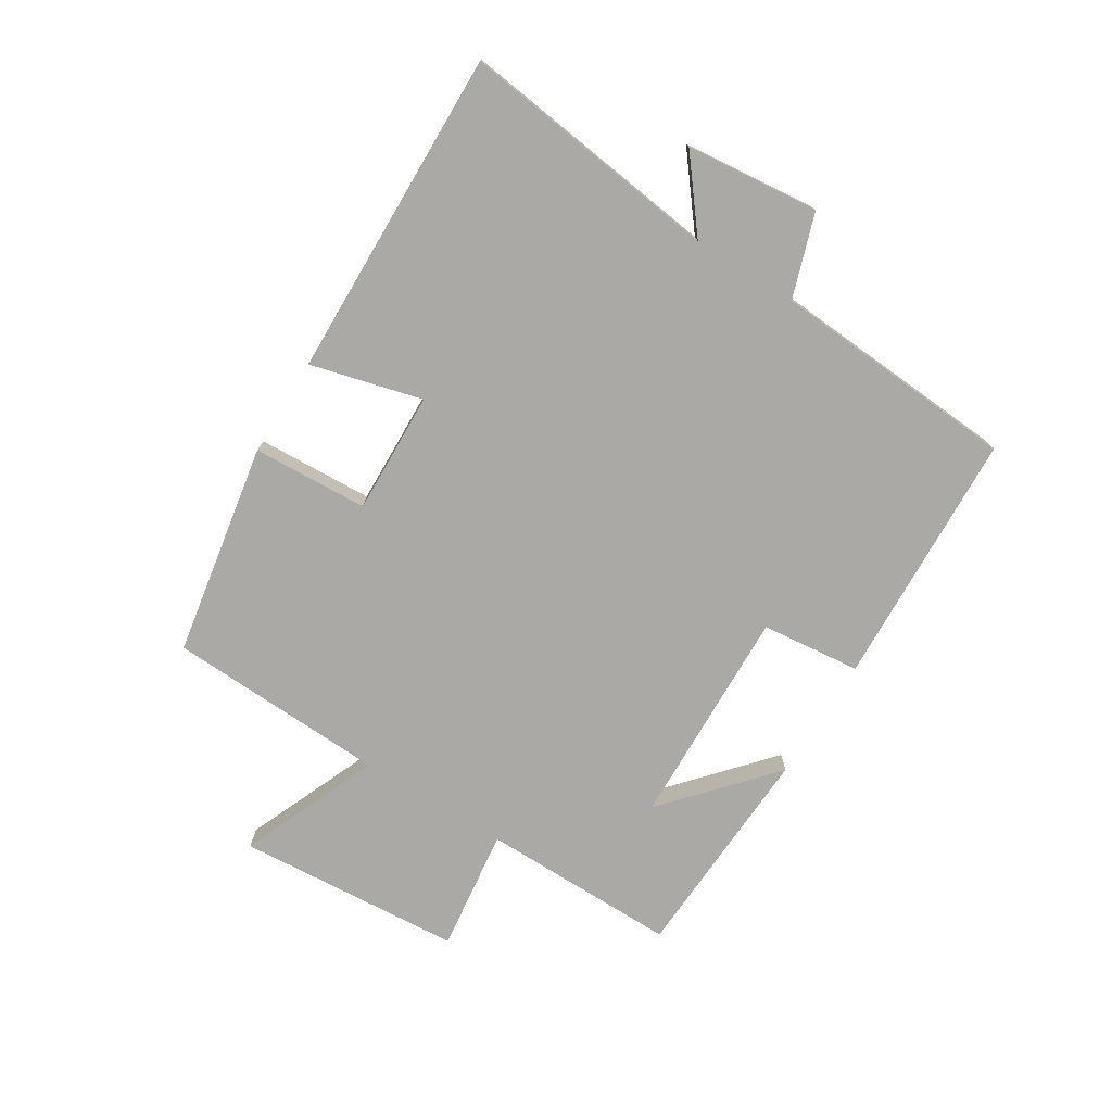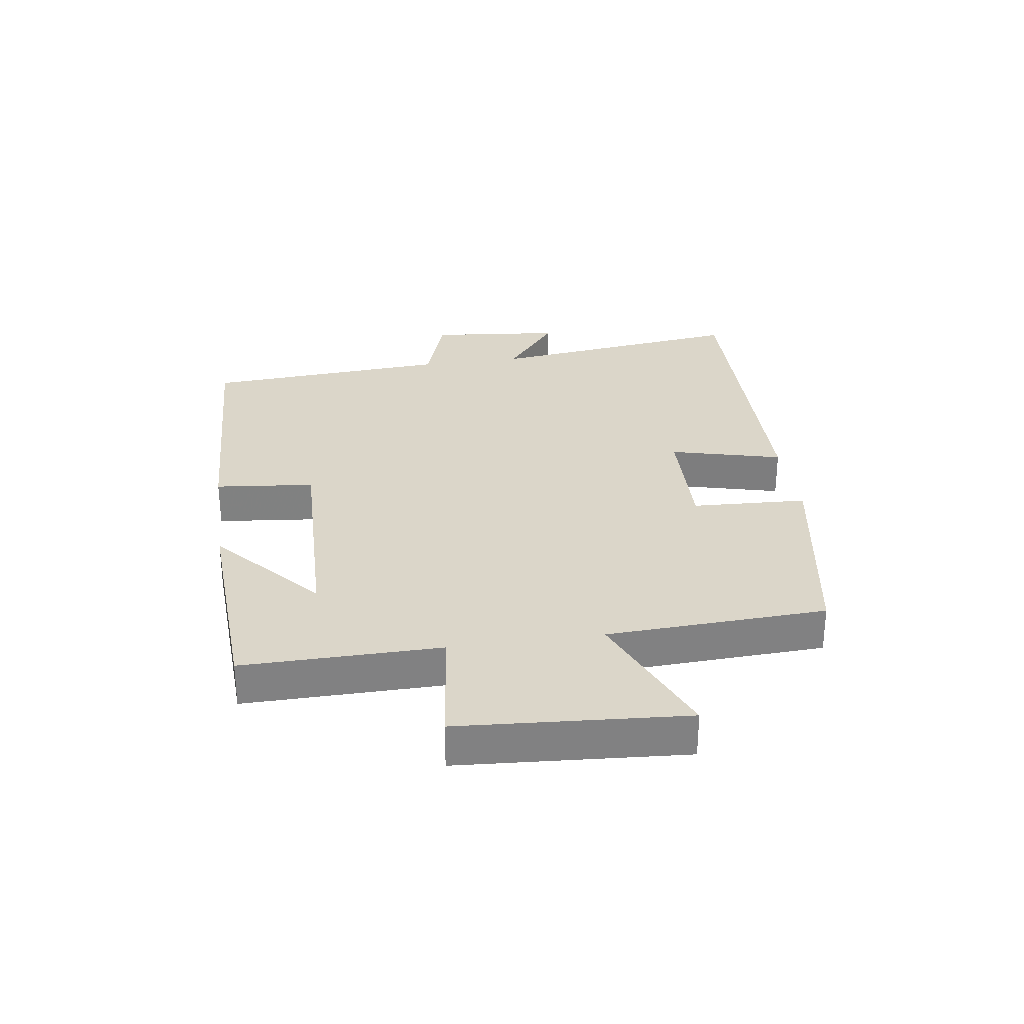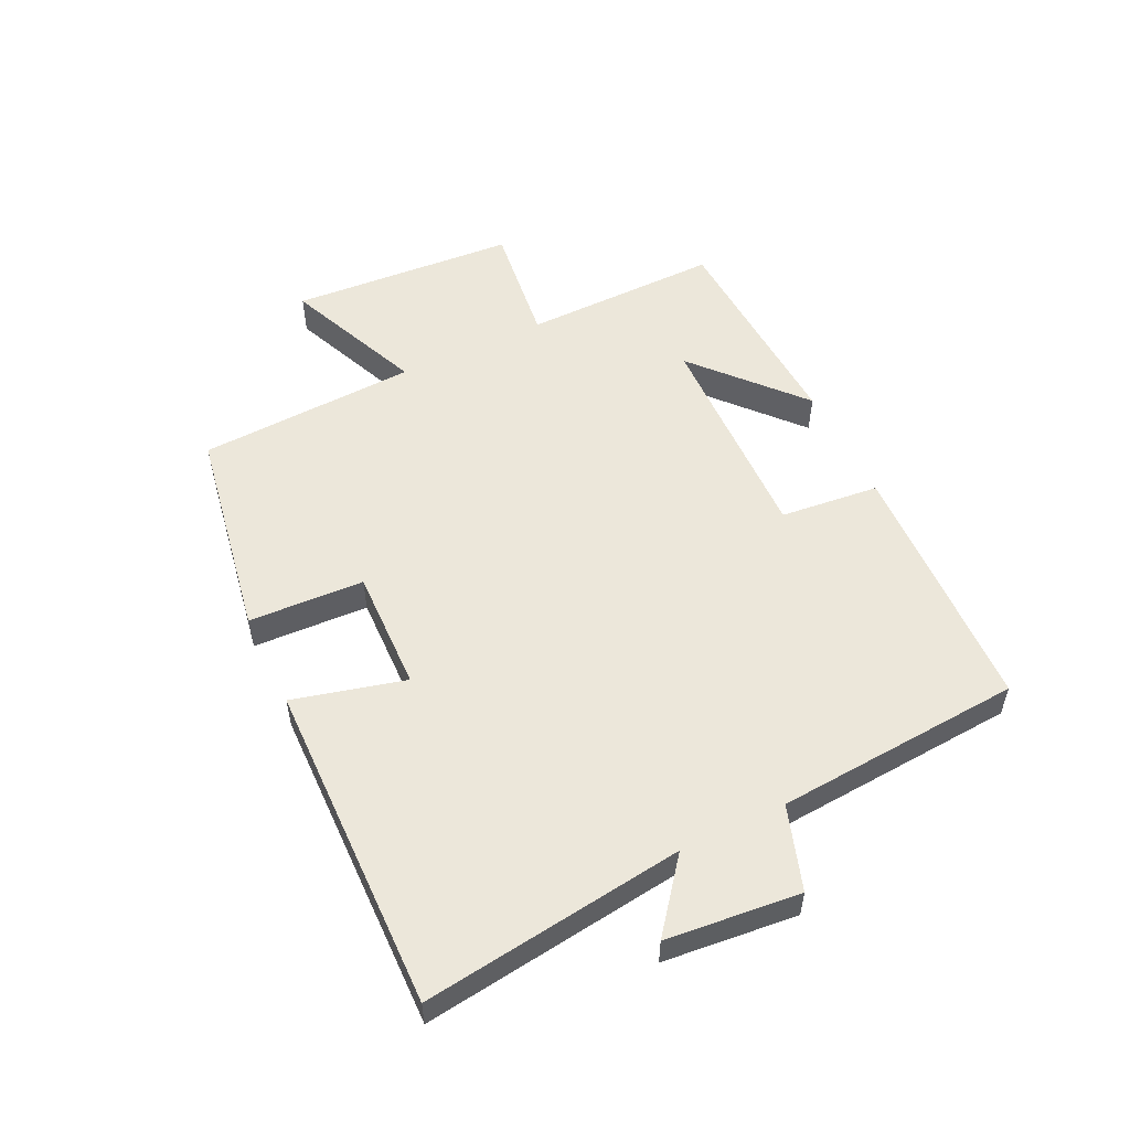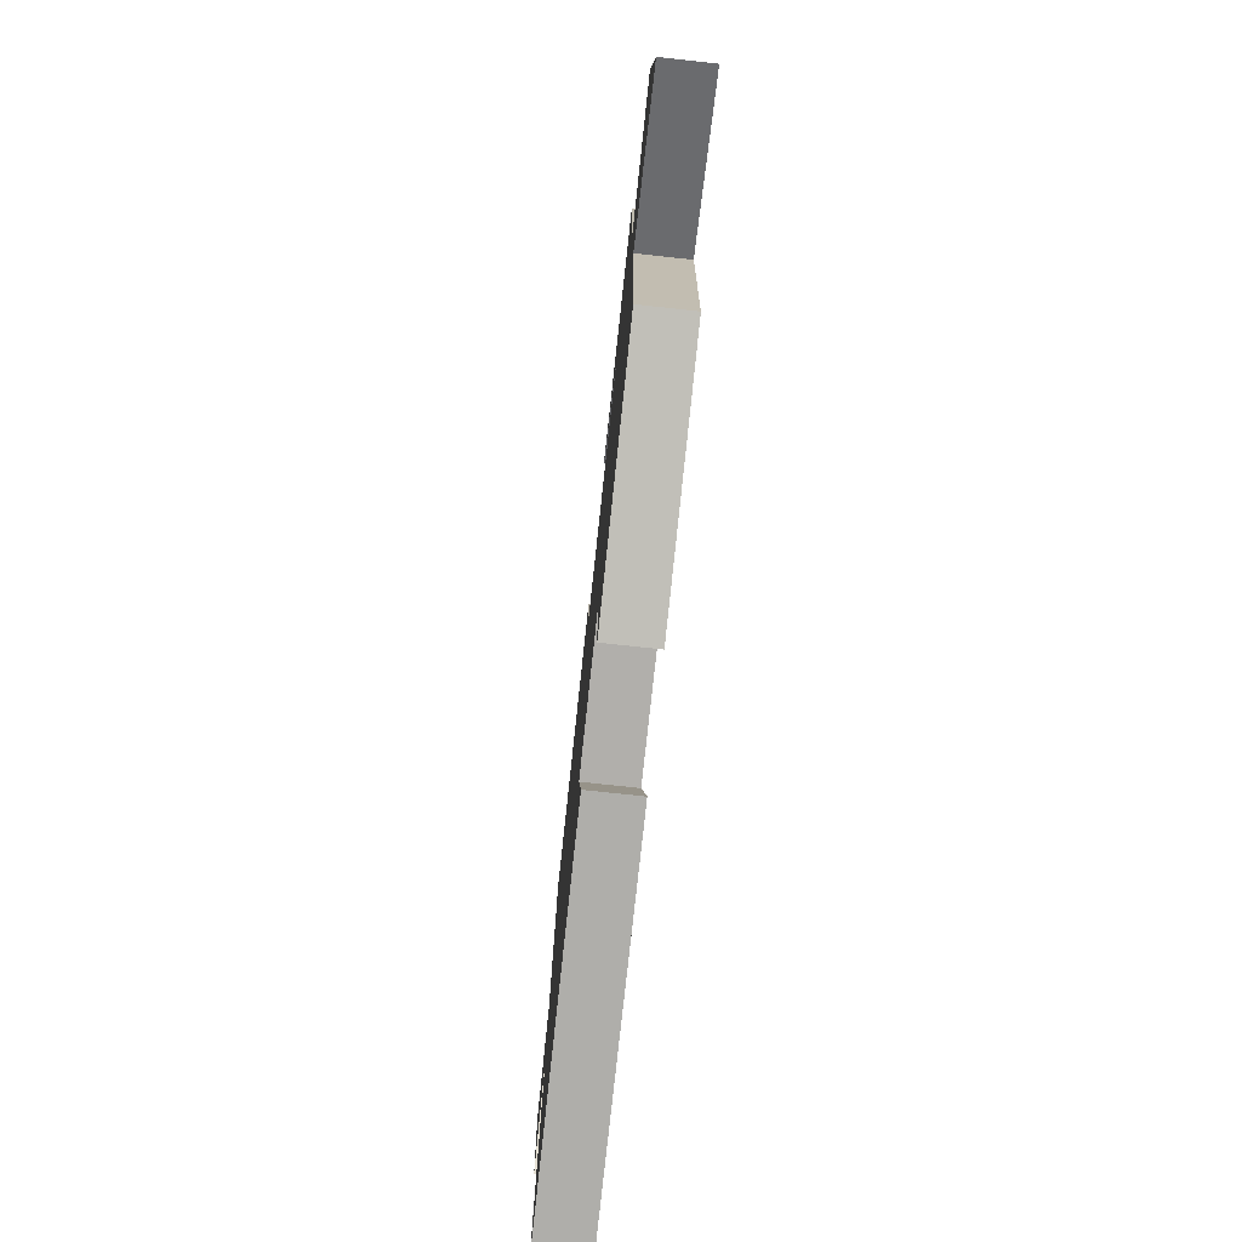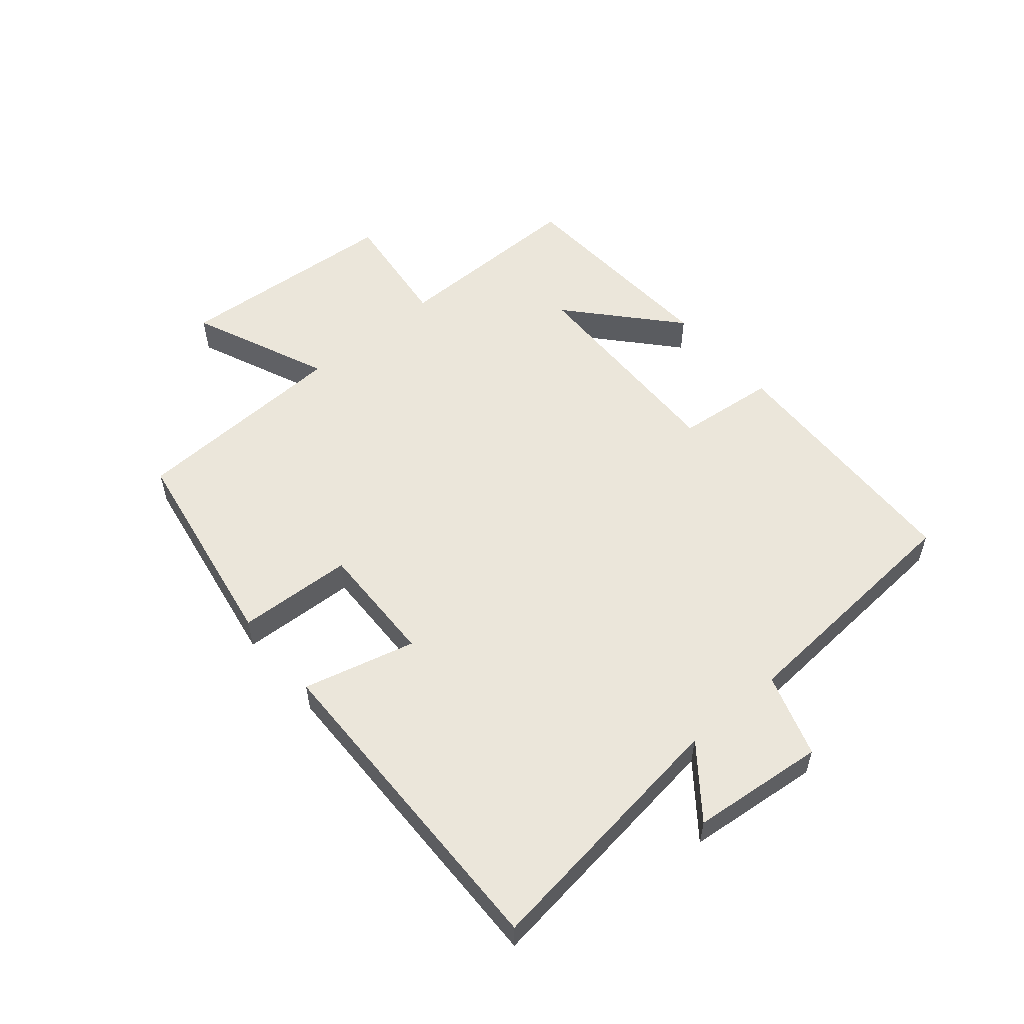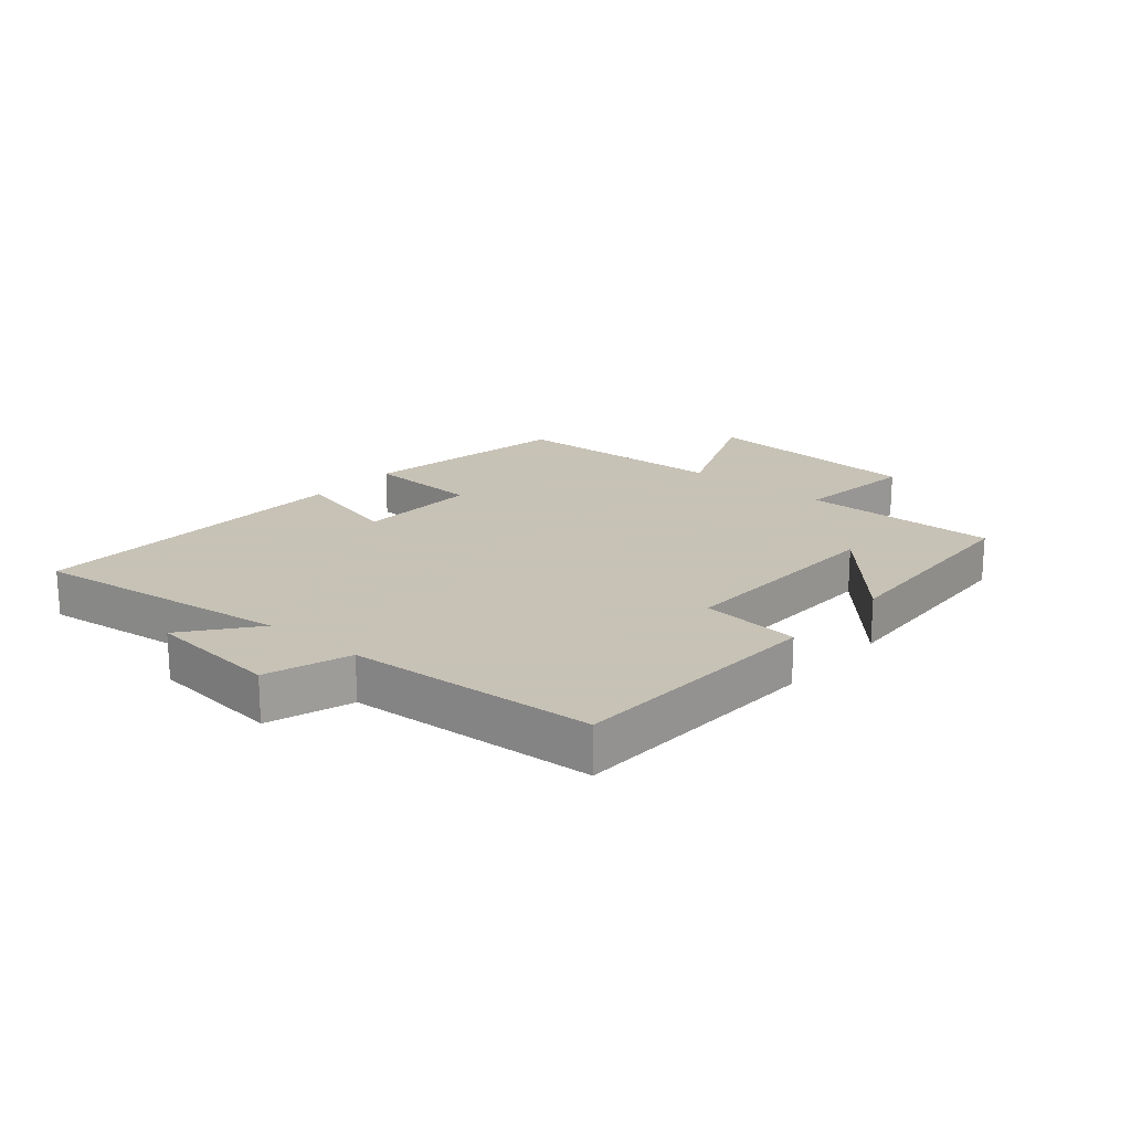
<metadata>
{"format":"obj","ext":"obj","renderer":"f3d","projection":"perspective","resolution":1024,"background":"white","views":[{"elev":-75.4,"azim":-121.8,"up":"+Y"},{"elev":29.9,"azim":81.7,"up":"+Y"},{"elev":54.0,"azim":-115.8,"up":"+Y"},{"elev":-76.4,"azim":83.8,"up":"+Z"},{"elev":54.8,"azim":-130.4,"up":"+Y"},{"elev":19.1,"azim":-49.5,"up":"+Y"}]}
</metadata>
<code>
v -0.554 0.07 -0.511
v -0.5 0.07 -0.088
v -0.613 0.07 -0.177
v -0.635 0.07 0.039
v -0.5 0.07 0.084
v -0.473 0.07 0.483
v -0.057 0.07 0.5
v -0.04 0.07 0.339
v 0.318 0.07 0.349
v 0.147 0.07 0.5
v 0.503 0.07 0.482
v 0.5 0.07 0.162
v 0.7 0.07 0.187
v 0.726 0.07 -0.179
v 0.5 0.07 -0.084
v 0.484 0.07 -0.44
v 0.139 0.07 -0.5
v 0.13 0.07 -0.313
v -0.068 0.07 -0.319
v -0.021 0.07 -0.5
v -0.554 0 -0.511
v -0.5 0 -0.088
v -0.613 0 -0.177
v -0.635 0 0.039
v -0.5 0 0.084
v -0.473 0 0.483
v -0.057 0 0.5
v -0.04 0 0.339
v 0.318 0 0.349
v 0.147 0 0.5
v 0.503 0 0.482
v 0.5 0 0.162
v 0.7 0 0.187
v 0.726 0 -0.179
v 0.5 0 -0.084
v 0.484 0 -0.44
v 0.139 0 -0.5
v 0.13 0 -0.313
v -0.068 0 -0.319
v -0.021 0 -0.5
f 19 20 1 2
f 18 19 2
f 15 16 17 18
f 15 18 2
f 12 13 14 15
f 12 15 2
f 9 10 11
f 9 11 12
f 8 9 12 2
f 7 8 2
f 6 7 2
f 5 6 2
f 2 3 4 5
f 22 21 40 39
f 22 39 38
f 38 37 36 35
f 22 38 35
f 35 34 33 32
f 22 35 32
f 31 30 29
f 32 31 29
f 22 32 29 28
f 22 28 27
f 22 27 26
f 22 26 25
f 25 24 23 22
f 1 21 22 2
f 2 22 23 3
f 3 23 24 4
f 4 24 25 5
f 5 25 26 6
f 6 26 27 7
f 7 27 28 8
f 8 28 29 9
f 9 29 30 10
f 10 30 31 11
f 11 31 32 12
f 12 32 33 13
f 13 33 34 14
f 14 34 35 15
f 15 35 36 16
f 16 36 37 17
f 17 37 38 18
f 18 38 39 19
f 19 39 40 20
f 20 40 21 1

</code>
